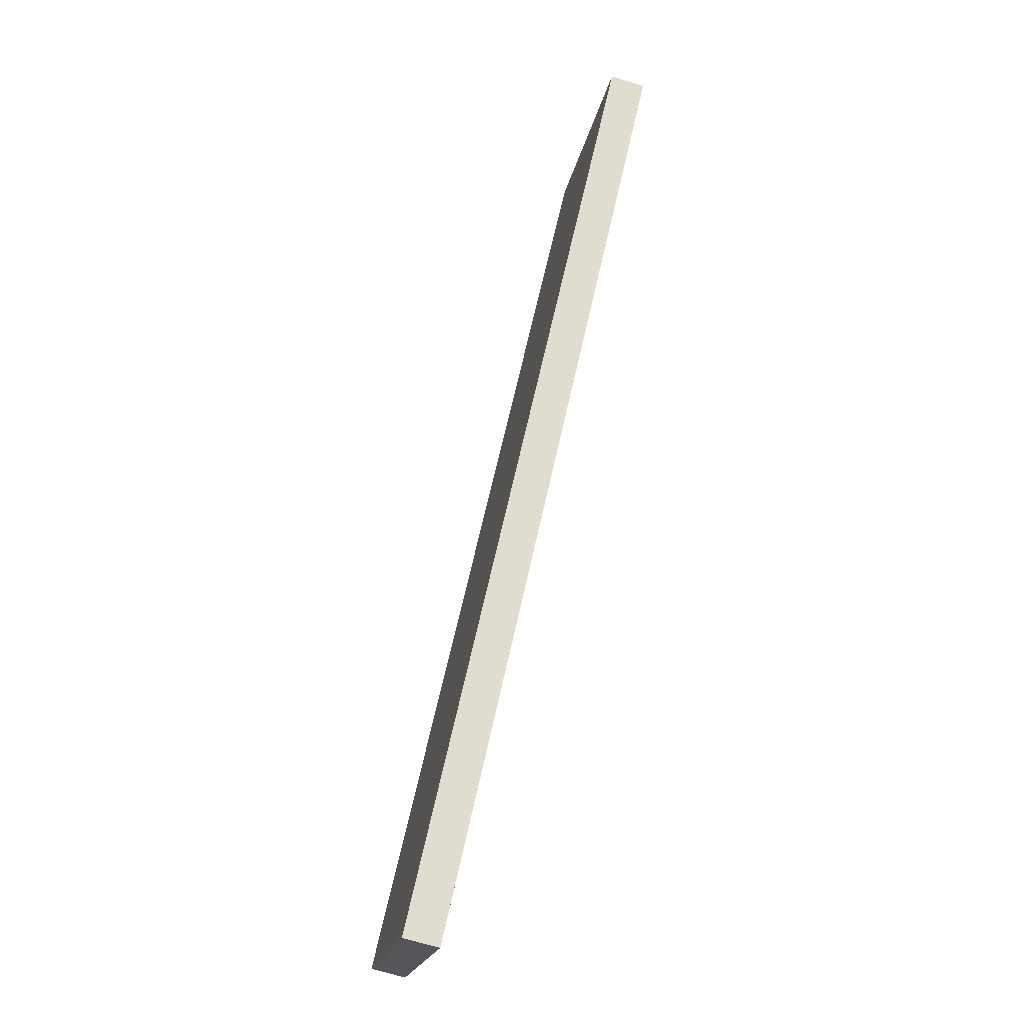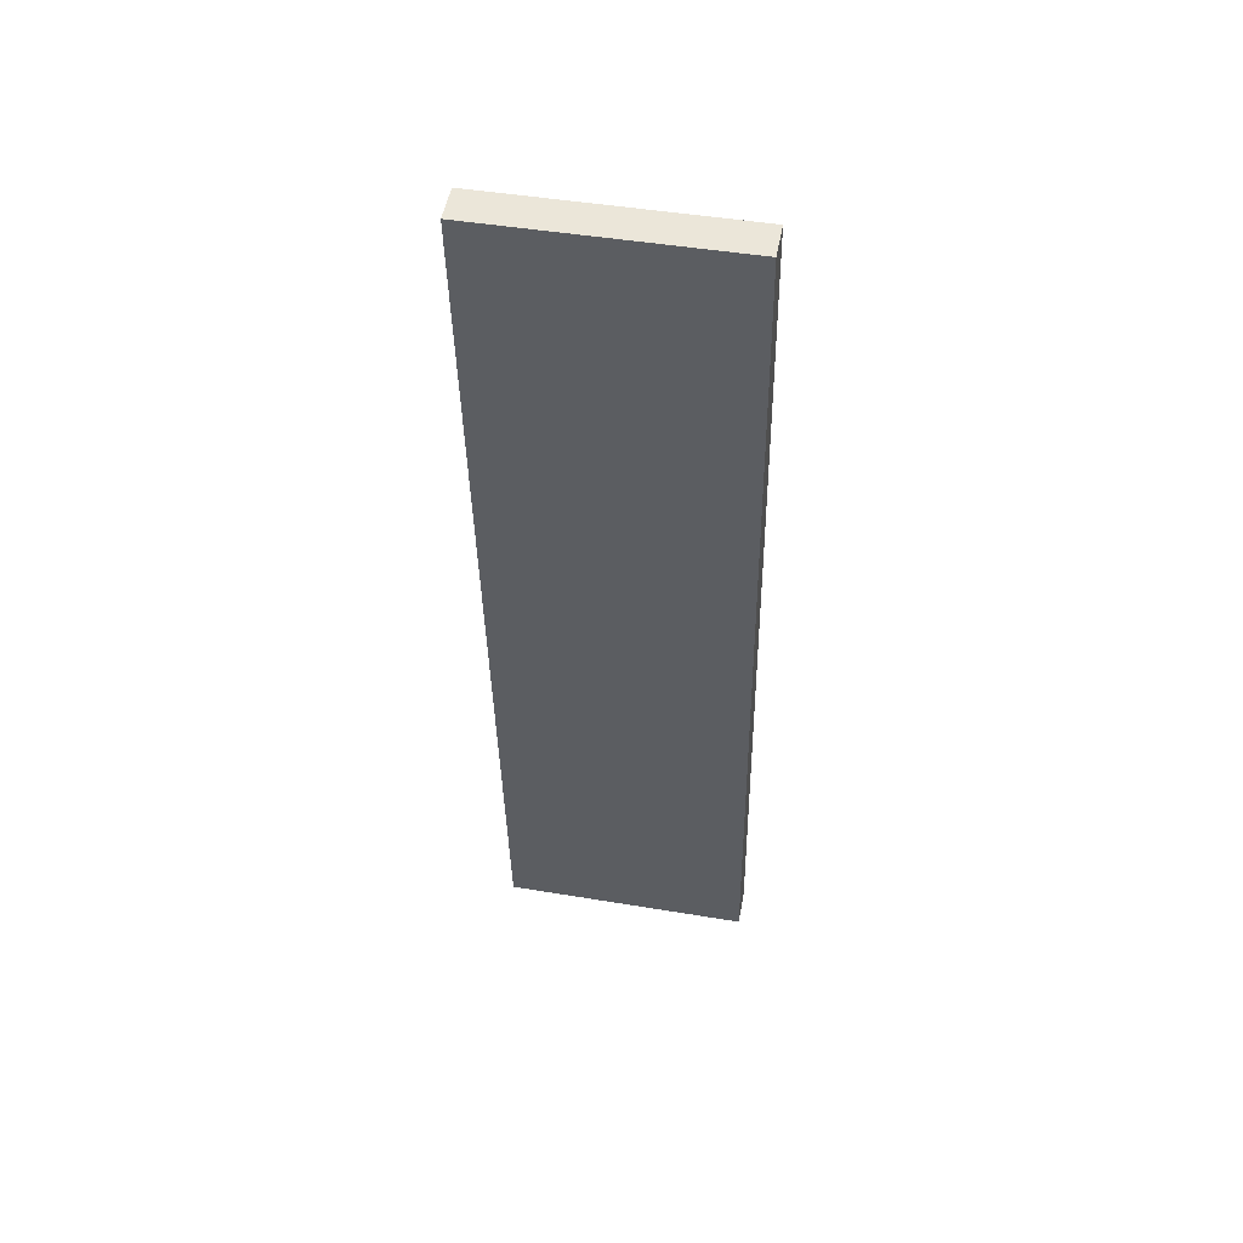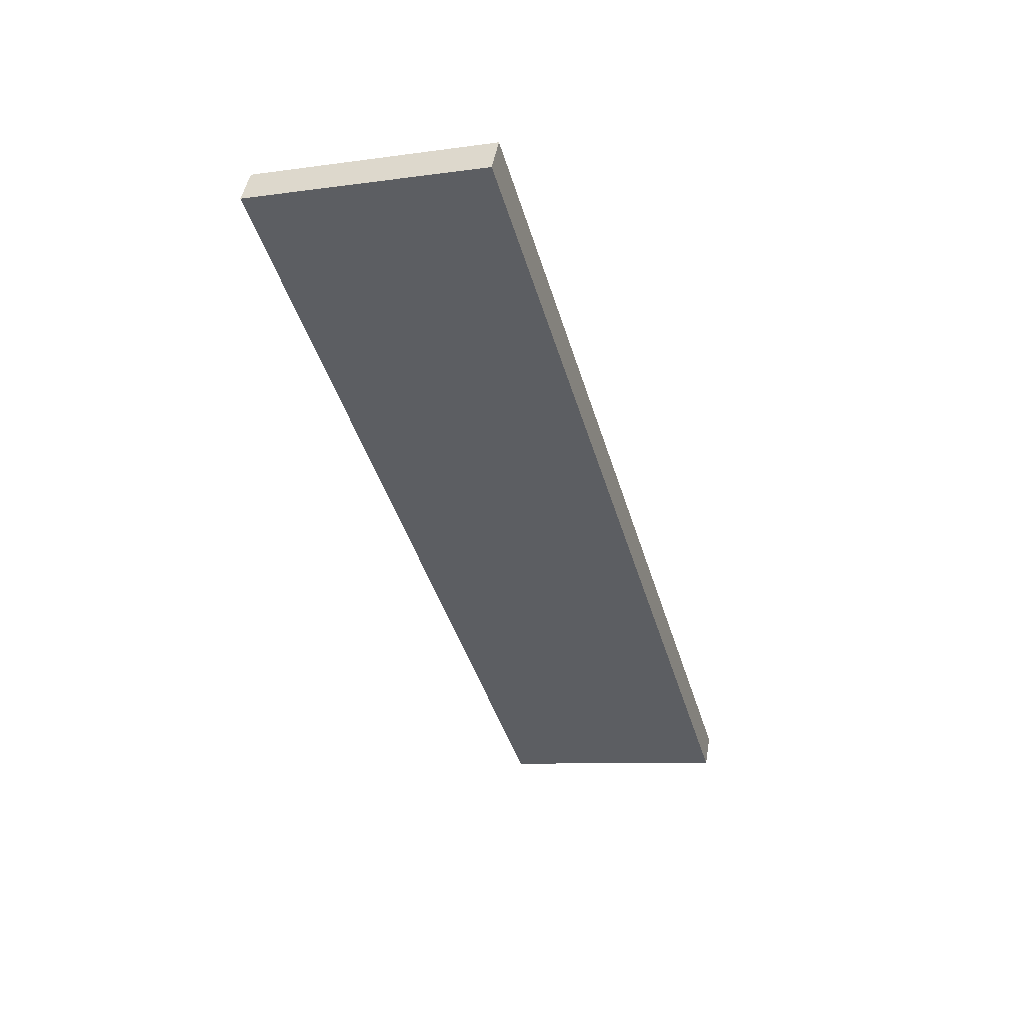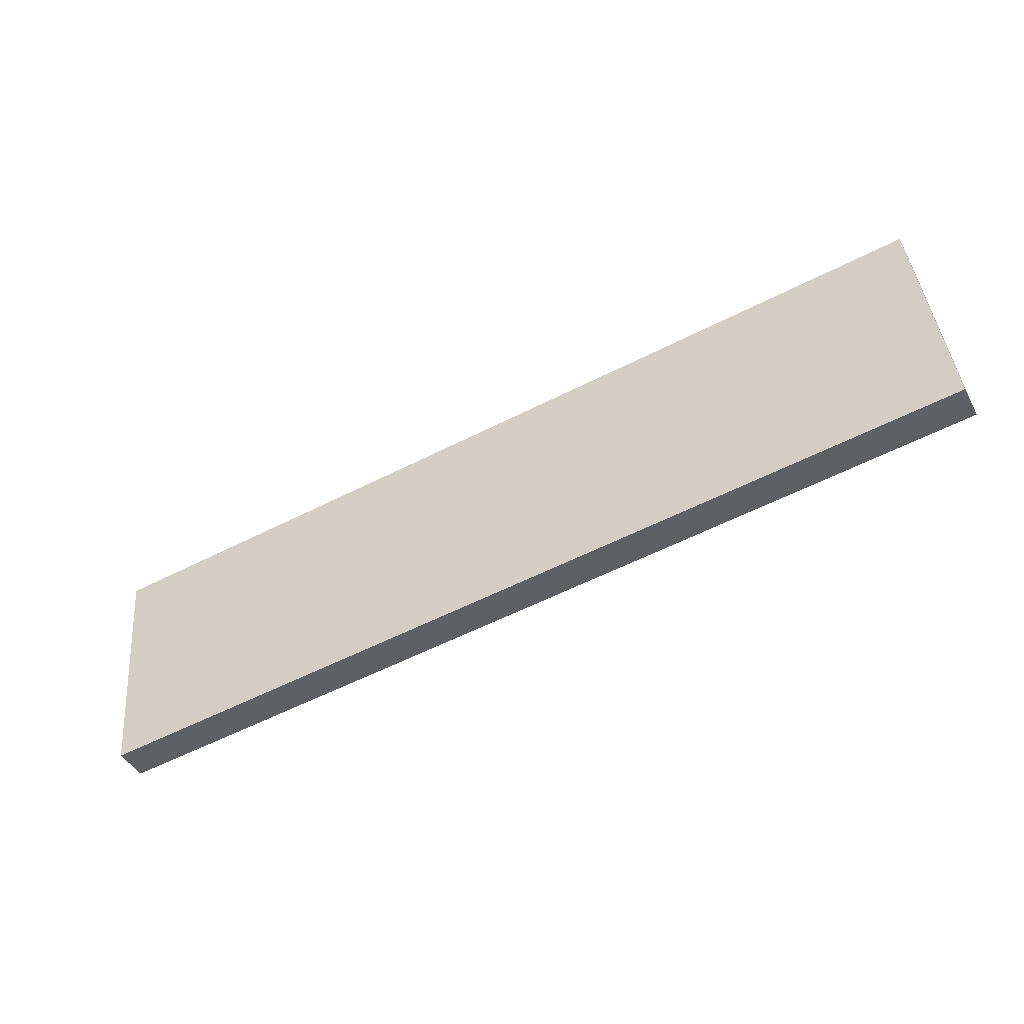
<metadata>
{"format":"obj","ext":"obj","renderer":"f3d","projection":"perspective","resolution":1024,"background":"white","views":[{"elev":67.2,"azim":-77.4,"up":"+Y"},{"elev":-38.2,"azim":-89.1,"up":"+Z"},{"elev":-43.2,"azim":-73.8,"up":"+Z"},{"elev":-57.0,"azim":28.0,"up":"+Y"}]}
</metadata>
<code>
o material3_merged
v -0.2826 -0.04745 -0.167
v -0.2826 -0.1933 -0.1944
v -0.2826 -0.1972 -0.1736
v -0.2826 -0.05136 -0.1461
v -0.2826 -0.1204 -0.1807
v -0.2826 -0.1243 -0.1598
v -0.2826 -0.0839 -0.1738
v -0.2826 -0.1607 -0.1667
v -0.2826 -0.1568 -0.1875
v -0.2826 -0.08782 -0.153
v 0.2826 -0.1972 -0.1736
v 0.2826 -0.05136 -0.1461
v 0.2826 -0.1933 -0.1944
v 0.2826 -0.04745 -0.167
v 0.2826 -0.1243 -0.1598
v 0.2826 -0.1249 -0.1815
v 0.2826 -0.08782 -0.153
v 0.2826 -0.1607 -0.1667
v 0.2826 -0.0839 -0.1738
v -0.2826 -0.04745 -0.167
v -0.2826 -0.05136 -0.1461
v 0.2826 -0.05136 -0.1461
v 0.2826 -0.04745 -0.167
v -0.03533 -0.05136 -0.1461
v 0.03533 -0.04745 -0.167
v 0.1413 -0.04745 -0.167
v -0.1413 -0.05136 -0.1461
v 0.1766 -0.05136 -0.1461
v -0.1766 -0.04745 -0.167
v 0.212 -0.04745 -0.167
v -0.212 -0.05136 -0.1461
v 0.07066 -0.05136 -0.1461
v -0.07066 -0.04745 -0.167
v -0.2473 -0.05136 -0.1461
v 0.004416 -0.05136 -0.1461
v 0.2473 -0.04745 -0.167
v -0.004416 -0.04745 -0.167
v 0.1766 -0.04745 -0.167
v -0.1766 -0.05136 -0.1461
v -0.1016 -0.05136 -0.1461
v 0.1016 -0.04745 -0.167
v -0.2429 -0.04745 -0.167
v 0.2429 -0.05136 -0.1461
v 0.04416 -0.05136 -0.1461
v -0.04416 -0.04745 -0.167
v -0.06183 -0.05136 -0.1461
v 0.06183 -0.04745 -0.167
v -0.2031 -0.04745 -0.167
v 0.2031 -0.05136 -0.1461
v 0.1369 -0.05136 -0.1461
v -0.1369 -0.04745 -0.167
v -0.09716 -0.04745 -0.167
v 0.09716 -0.05136 -0.1461
v -0.2826 -0.1933 -0.1944
v -0.2826 -0.1972 -0.1736
v 0.2826 -0.1972 -0.1736
v 0.2826 -0.1933 -0.1944
v 0.03533 -0.1972 -0.1736
v -0.03533 -0.1933 -0.1944
v -0.1413 -0.1933 -0.1944
v 0.1413 -0.1972 -0.1736
v -0.212 -0.1933 -0.1944
v 0.212 -0.1972 -0.1736
v -0.07066 -0.1972 -0.1736
v 0.07066 -0.1933 -0.1944
v -0.2473 -0.1933 -0.1944
v -0.1766 -0.1933 -0.1944
v 0.1766 -0.1972 -0.1736
v 0.1016 -0.1972 -0.1736
v -0.1016 -0.1933 -0.1944
v -0.1104 -0.1972 -0.1736
v 0.1104 -0.1933 -0.1944
v 0.2429 -0.1933 -0.1944
v -0.2429 -0.1972 -0.1736
v 0.008832 -0.1972 -0.1736
v -0.008832 -0.1933 -0.1944
v 0.06183 -0.1972 -0.1736
v -0.06183 -0.1933 -0.1944
v 0.1899 -0.1933 -0.1944
v -0.1899 -0.1972 -0.1736
v -0.1501 -0.1972 -0.1736
v 0.1501 -0.1933 -0.1944
v 0.03091 -0.1933 -0.1944
v -0.03091 -0.1972 -0.1736
v 0.2473 -0.1972 -0.1736
v -0.2826 -0.1972 -0.1736
v -0.2826 -0.05136 -0.1461
v 0.2826 -0.1972 -0.1736
v 0.2826 -0.05136 -0.1461
v -0.2826 -0.1243 -0.1598
v 0.03533 -0.1972 -0.1736
v 0.2826 -0.1243 -0.1598
v -0.03533 -0.05136 -0.1461
v -0.2826 -0.1607 -0.1667
v -0.1847 -0.1685 -0.1681
v -0.04597 -0.1253 -0.16
v 0.09702 -0.1246 -0.1599
v 0.1527 -0.0869 -0.1528
v -0.01165 -0.08234 -0.152
v 0.2826 -0.08782 -0.153
v 0.1413 -0.1972 -0.1736
v -0.1413 -0.05136 -0.1461
v -0.2826 -0.08782 -0.153
v -0.1488 -0.09277 -0.1539
v 0.1518 -0.1582 -0.1662
v 0.2826 -0.1607 -0.1667
v 0.1766 -0.05136 -0.1461
v 0.212 -0.1972 -0.1736
v -0.212 -0.05136 -0.1461
v 0.07956 -0.07074 -0.1498
v -0.2154 -0.07347 -0.1503
v -0.07066 -0.1972 -0.1736
v 0.07066 -0.05136 -0.1461
v -0.04878 -0.1745 -0.1693
v -0.00514 -0.1366 -0.1622
v 0.04244 -0.1026 -0.1558
v 0.08242 -0.09663 -0.1546
v 0.05142 -0.0751 -0.1506
v -0.254 -0.1015 -0.1556
v -0.2501 -0.07519 -0.1506
v -0.01641 -0.1802 -0.1704
v -0.2473 -0.05136 -0.1461
v -0.08563 -0.1126 -0.1576
v -0.02297 -0.1088 -0.1569
v -0.05305 -0.08576 -0.1526
v 0.01202 -0.1104 -0.1572
v 0.06666 -0.1302 -0.1609
v 0.02362 -0.07653 -0.1509
v 0.004416 -0.05136 -0.1461
v -0.1058 -0.1471 -0.1641
v 0.1211 -0.1063 -0.1565
v 0.1118 -0.07577 -0.1507
v 0.1766 -0.1972 -0.1736
v -0.1766 -0.05136 -0.1461
v -0.1861 -0.1022 -0.1557
v 0.1016 -0.1972 -0.1736
v -0.08595 -0.07586 -0.1507
v -0.1016 -0.05136 -0.1461
v 0.1898 -0.1394 -0.1627
v 0.1223 -0.139 -0.1626
v 0.1807 -0.1093 -0.157
v 0.2224 -0.08314 -0.1521
v -0.1621 -0.1301 -0.1609
v 0.2112 -0.1092 -0.157
v -0.2259 -0.168 -0.1681
v -0.1205 -0.1756 -0.1695
v -0.1104 -0.1972 -0.1736
v -0.1788 -0.06801 -0.1493
v -0.2429 -0.1972 -0.1736
v 0.2429 -0.05136 -0.1461
v -0.02712 -0.155 -0.1656
v 0.008832 -0.1972 -0.1736
v 0.03344 -0.1364 -0.1621
v 0.04416 -0.05136 -0.1461
v -0.08732 -0.1732 -0.169
v 0.05295 -0.1655 -0.1676
v 0.06183 -0.1972 -0.1736
v -0.06183 -0.05136 -0.1461
v -0.1155 -0.08588 -0.1526
v 0.1545 -0.126 -0.1602
v 0.2548 -0.07885 -0.1513
v -0.1899 -0.1972 -0.1736
v 0.2031 -0.05136 -0.1461
v -0.2033 -0.1382 -0.1624
v -0.126 -0.1204 -0.1591
v 0.189 -0.08385 -0.1522
v -0.1501 -0.1972 -0.1736
v 0.1369 -0.05136 -0.1461
v -0.03091 -0.1972 -0.1736
v 0.09716 -0.05136 -0.1461
v 0.01296 -0.1672 -0.1679
v -0.2435 -0.1323 -0.1614
v 0.2565 -0.1403 -0.1629
v 0.2306 -0.1357 -0.162
v 0.2486 -0.1089 -0.1569
v -0.1413 -0.1565 -0.1659
v -0.2241 -0.1014 -0.1555
v -0.2614 -0.1608 -0.1667
v 0.1767 -0.1771 -0.1698
v 0.2473 -0.1972 -0.1736
v -0.06553 -0.1474 -0.1642
v 0.2514 -0.1681 -0.1681
v 0.1156 -0.1696 -0.1684
v 0.08252 -0.1647 -0.1674
v 0.2125 -0.1712 -0.1687
v -0.2826 -0.04745 -0.167
v -0.2826 -0.1933 -0.1944
v 0.2826 -0.1933 -0.1944
v 0.2826 -0.04745 -0.167
v -0.2826 -0.1204 -0.1807
v 0.2826 -0.1249 -0.1815
v -0.03533 -0.1933 -0.1944
v 0.03533 -0.04745 -0.167
v -0.2826 -0.0839 -0.1738
v 0.1847 -0.1645 -0.189
v 0.04597 -0.1214 -0.1809
v -0.09702 -0.1206 -0.1807
v -0.1527 -0.08298 -0.1736
v 0.01165 -0.07842 -0.1728
v -0.1413 -0.1933 -0.1944
v 0.1413 -0.04745 -0.167
v -0.2826 -0.1568 -0.1875
v 0.2826 -0.0839 -0.1738
v 0.1488 -0.08885 -0.1747
v -0.1518 -0.1543 -0.187
v -0.1766 -0.04745 -0.167
v -0.212 -0.1933 -0.1944
v 0.212 -0.04745 -0.167
v -0.07956 -0.06682 -0.1706
v 0.2154 -0.06956 -0.1711
v 0.07066 -0.1933 -0.1944
v -0.07066 -0.04745 -0.167
v 0.04878 -0.1706 -0.1901
v 0.00514 -0.1327 -0.183
v -0.04244 -0.09866 -0.1766
v -0.08242 -0.09272 -0.1755
v -0.05142 -0.07118 -0.1714
v 0.254 -0.09848 -0.1766
v 0.2501 -0.07135 -0.1715
v 0.01641 -0.1763 -0.1912
v -0.2473 -0.1933 -0.1944
v 0.2473 -0.04745 -0.167
v 0.08563 -0.1087 -0.1785
v 0.02297 -0.1049 -0.1778
v 0.05305 -0.08184 -0.1734
v -0.01202 -0.1065 -0.1781
v -0.06666 -0.1263 -0.1818
v -0.2482 -0.171 -0.1902
v -0.2162 -0.1566 -0.1875
v -0.02362 -0.07261 -0.1717
v -0.004416 -0.04745 -0.167
v 0.1058 -0.1432 -0.185
v -0.1211 -0.1024 -0.1773
v -0.1118 -0.07185 -0.1715
v -0.1766 -0.1933 -0.1944
v 0.1766 -0.04745 -0.167
v 0.1861 -0.09826 -0.1765
v -0.1016 -0.1933 -0.1944
v 0.08595 -0.07194 -0.1716
v 0.1016 -0.04745 -0.167
v -0.1898 -0.1346 -0.1833
v -0.1223 -0.135 -0.1834
v -0.1807 -0.1053 -0.1778
v -0.2223 -0.0792 -0.1729
v 0.1621 -0.1261 -0.1818
v -0.2111 -0.1051 -0.1778
v 0.2257 -0.1643 -0.1889
v 0.1205 -0.1717 -0.1903
v 0.1104 -0.1933 -0.1944
v 0.1788 -0.06409 -0.1701
v 0.2429 -0.1933 -0.1944
v -0.2429 -0.04745 -0.167
v 0.02712 -0.1511 -0.1864
v -0.008832 -0.1933 -0.1944
v -0.03344 -0.1324 -0.1829
v -0.04416 -0.04745 -0.167
v 0.08732 -0.1693 -0.1899
v -0.05295 -0.1616 -0.1884
v -0.06183 -0.1933 -0.1944
v 0.06183 -0.04745 -0.167
v 0.1155 -0.08196 -0.1734
v -0.1545 -0.1221 -0.181
v -0.2547 -0.07493 -0.1721
v 0.1899 -0.1933 -0.1944
v -0.2031 -0.04745 -0.167
v 0.2033 -0.1343 -0.1833
v 0.126 -0.1165 -0.1799
v -0.189 -0.07992 -0.1731
v 0.1501 -0.1933 -0.1944
v -0.1369 -0.04745 -0.167
v 0.03091 -0.1933 -0.1944
v -0.09716 -0.04745 -0.167
v -0.01296 -0.1633 -0.1887
v 0.2433 -0.1293 -0.1823
v -0.2522 -0.1382 -0.184
v -0.2282 -0.1276 -0.182
v -0.2483 -0.1049 -0.1778
v 0.1413 -0.1526 -0.1867
v 0.2241 -0.0976 -0.1764
v 0.2586 -0.158 -0.1878
v -0.1768 -0.1723 -0.1904
v 0.06553 -0.1435 -0.185
v -0.1156 -0.1657 -0.1892
v -0.08252 -0.1608 -0.1883
f 1 7 10
f 9 2 8
f 7 5 6
f 5 9 8
f 6 10 7
f 1 10 4
f 8 6 5
f 3 8 2
f 16 19 15
f 12 17 14
f 13 16 18
f 17 15 19
f 18 11 13
f 14 17 19
f 15 18 16
f 29 39 27
f 28 38 26
f 49 43 30
f 48 42 31
f 41 53 50
f 40 52 51
f 51 27 40
f 43 22 36
f 33 52 40
f 21 34 20
f 23 36 22
f 50 26 41
f 32 53 41
f 29 48 39
f 28 49 38
f 35 44 25
f 42 20 34
f 36 30 43
f 45 33 46
f 24 35 37
f 44 32 47
f 25 37 35
f 26 50 28
f 46 24 45
f 40 46 33
f 47 25 44
f 37 45 24
f 41 47 32
f 39 48 31
f 34 31 42
f 38 49 30
f 27 51 29
f 67 81 80
f 59 84 78
f 58 83 77
f 79 73 63
f 80 74 62
f 75 84 76
f 68 82 79
f 84 64 78
f 83 65 77
f 83 75 76
f 85 57 56
f 69 65 72
f 70 64 71
f 68 79 63
f 57 85 73
f 67 80 62
f 66 62 74
f 82 68 61
f 81 67 60
f 64 70 78
f 85 63 73
f 58 75 83
f 61 72 82
f 72 61 69
f 54 66 55
f 59 76 84
f 60 71 81
f 71 60 70
f 74 55 66
f 65 69 77
f 141 144 166
f 146 167 147
f 124 96 115
f 115 171 153
f 121 114 169
f 112 114 155
f 125 96 124
f 182 180 88
f 129 99 128
f 151 181 114
f 130 176 146
f 114 181 155
f 172 177 119
f 177 172 164
f 91 157 156
f 105 183 101
f 104 159 102
f 138 102 159
f 93 125 99
f 99 125 124
f 125 158 137
f 139 179 185
f 92 173 106
f 141 160 139
f 142 166 144
f 171 115 151
f 123 165 130
f 95 167 176
f 145 162 95
f 146 147 155
f 105 101 179
f 111 148 109
f 134 109 148
f 102 148 104
f 135 104 148
f 97 127 184
f 127 153 156
f 140 97 183
f 170 110 132
f 165 123 159
f 107 168 98
f 123 96 125
f 153 127 116
f 154 129 128
f 155 130 146
f 164 135 177
f 137 158 138
f 180 182 185
f 105 160 140
f 140 160 131
f 142 161 150
f 164 145 95
f 169 152 121
f 185 174 139
f 164 172 145
f 175 144 174
f 168 170 132
f 168 132 98
f 89 161 100
f 161 89 150
f 119 177 120
f 108 179 133
f 128 116 118
f 173 92 175
f 99 126 128
f 94 178 90
f 101 183 136
f 110 170 113
f 96 181 151
f 179 101 133
f 105 139 160
f 157 136 184
f 156 157 184
f 185 108 180
f 173 182 106
f 88 106 182
f 173 174 182
f 140 183 105
f 136 183 184
f 108 185 179
f 105 179 139
f 127 156 184
f 147 112 155
f 162 167 95
f 150 163 142
f 163 107 166
f 98 166 107
f 178 145 172
f 145 178 149
f 164 143 135
f 143 164 95
f 104 135 143
f 130 181 123
f 165 143 176
f 143 165 104
f 95 176 143
f 153 171 156
f 114 121 151
f 156 171 91
f 152 91 171
f 160 141 98
f 100 175 92
f 175 100 161
f 144 175 142
f 113 118 110
f 178 86 149
f 86 178 94
f 149 162 145
f 167 146 176
f 139 174 144
f 87 103 120
f 137 159 123
f 174 185 182
f 110 117 132
f 159 104 165
f 117 97 131
f 115 126 124
f 132 131 98
f 90 172 119
f 148 102 134
f 148 111 135
f 130 165 176
f 96 123 181
f 177 135 111
f 90 178 172
f 118 116 117
f 116 127 117
f 128 126 116
f 171 151 121
f 93 99 129
f 120 177 111
f 159 137 138
f 125 93 158
f 174 173 175
f 142 163 166
f 97 184 183
f 117 131 132
f 166 98 141
f 97 140 131
f 114 112 169
f 120 111 122
f 109 122 111
f 118 154 128
f 126 153 116
f 181 130 155
f 113 154 118
f 124 126 99
f 120 103 119
f 115 153 126
f 171 121 152
f 87 120 122
f 137 123 125
f 117 127 97
f 161 142 175
f 118 117 110
f 131 160 98
f 141 139 144
f 96 151 115
f 90 119 103
f 192 259 258
f 224 226 199
f 266 245 237
f 245 266 195
f 266 274 247
f 280 247 274
f 215 227 216
f 230 226 215
f 205 283 200
f 279 274 266
f 204 261 201
f 240 201 261
f 274 279 218
f 193 225 199
f 217 215 216
f 204 237 245
f 199 225 224
f 273 253 220
f 225 260 239
f 190 275 202
f 243 262 241
f 276 229 275
f 229 276 241
f 241 276 246
f 277 246 276
f 252 265 244
f 265 206 268
f 198 268 206
f 241 281 229
f 232 282 223
f 228 207 221
f 245 267 204
f 218 279 219
f 261 204 267
f 207 281 235
f 230 215 217
f 275 190 277
f 199 226 230
f 279 237 210
f 200 283 238
f 216 233 234
f 196 282 253
f 203 191 218
f 191 274 218
f 205 281 241
f 281 200 235
f 205 241 262
f 259 238 284
f 217 256 230
f 258 259 284
f 226 255 215
f 189 219 222
f 242 283 205
f 217 216 209
f 238 283 284
f 214 226 224
f 267 245 278
f 263 186 252
f 270 234 198
f 195 278 245
f 255 273 258
f 213 220 253
f 258 273 192
f 254 192 273
f 262 243 198
f 194 277 190
f 277 194 263
f 246 277 244
f 212 217 209
f 197 284 283
f 250 210 237
f 250 201 236
f 207 229 281
f 268 198 243
f 280 188 251
f 251 264 247
f 269 248 278
f 264 269 195
f 249 211 257
f 227 258 284
f 209 272 212
f 270 272 234
f 186 263 194
f 219 203 218
f 197 242 233
f 219 210 222
f 221 187 228
f 272 209 234
f 206 270 198
f 271 254 220
f 223 196 225
f 255 227 215
f 256 231 230
f 213 211 271
f 257 232 248
f 202 228 187
f 244 265 268
f 225 193 260
f 261 239 240
f 266 237 279
f 239 260 240
f 239 261 223
f 205 262 242
f 242 262 233
f 244 263 252
f 219 279 210
f 276 275 277
f 266 247 195
f 242 197 283
f 197 227 284
f 243 241 246
f 233 262 198
f 263 244 277
f 212 256 217
f 214 255 226
f 196 253 214
f 273 220 254
f 232 267 278
f 196 223 282
f 227 255 258
f 191 280 274
f 247 280 251
f 247 264 195
f 195 269 278
f 248 249 257
f 205 200 281
f 210 250 208
f 236 208 250
f 201 250 204
f 237 204 250
f 189 203 219
f 223 267 232
f 188 280 191
f 224 196 214
f 216 197 233
f 225 196 224
f 275 228 202
f 243 246 268
f 234 233 198
f 231 199 230
f 244 268 246
f 220 213 271
f 214 273 255
f 273 214 253
f 248 269 249
f 267 223 261
f 209 216 234
f 253 282 213
f 232 278 248
f 213 282 257
f 193 199 231
f 229 228 275
f 229 207 228
f 216 227 197
f 239 223 225
f 208 222 210
f 282 232 257
f 211 213 257

</code>
